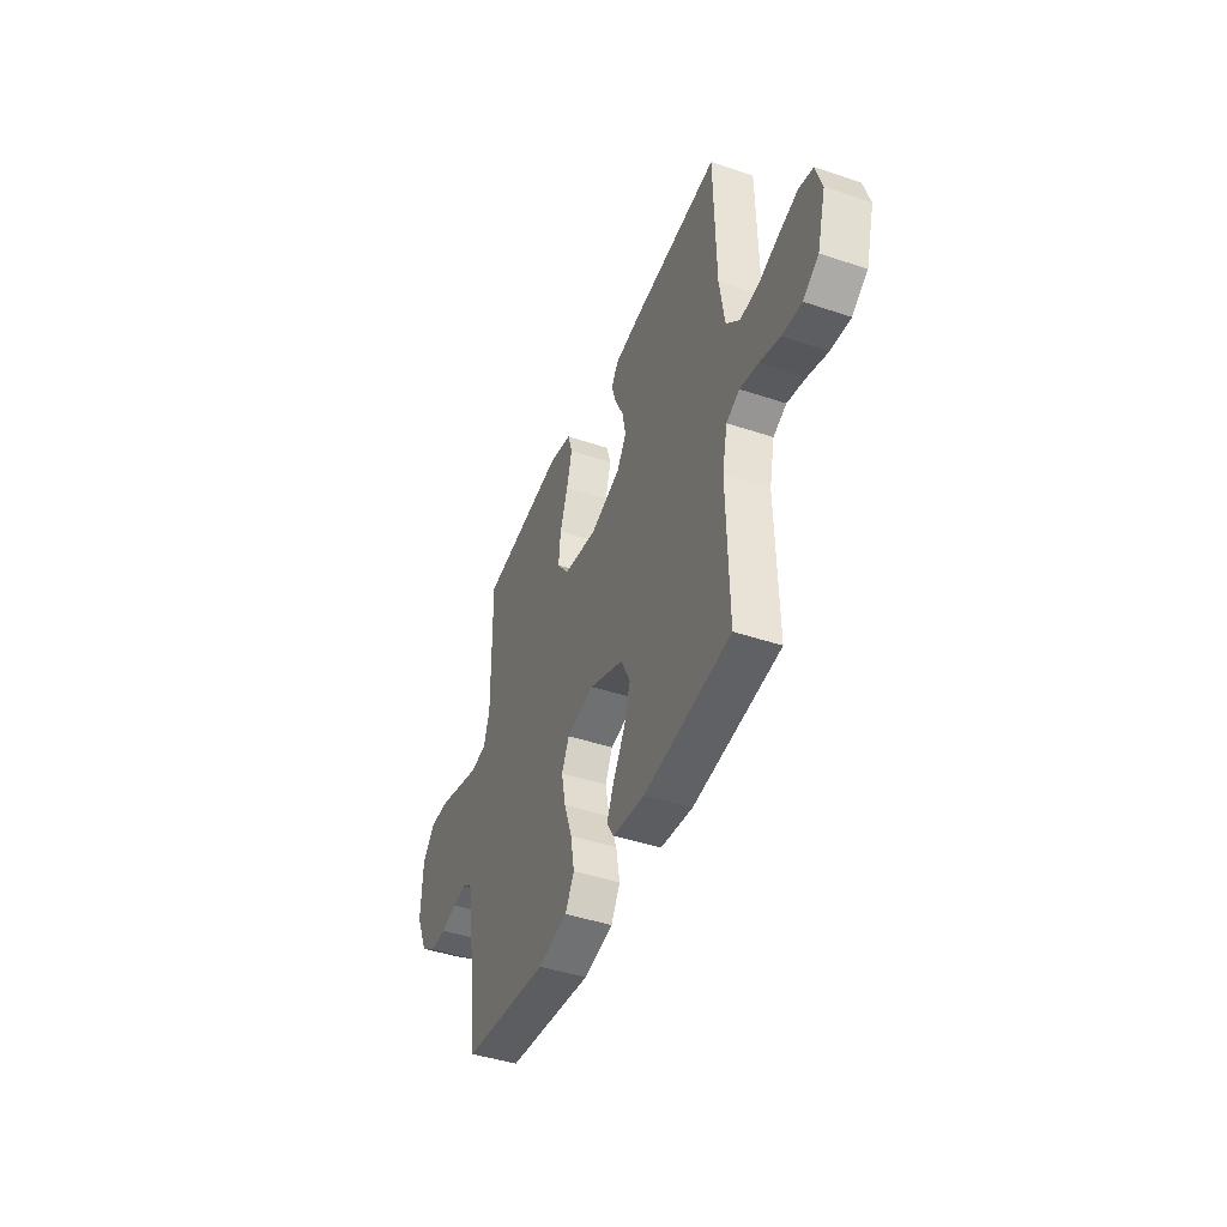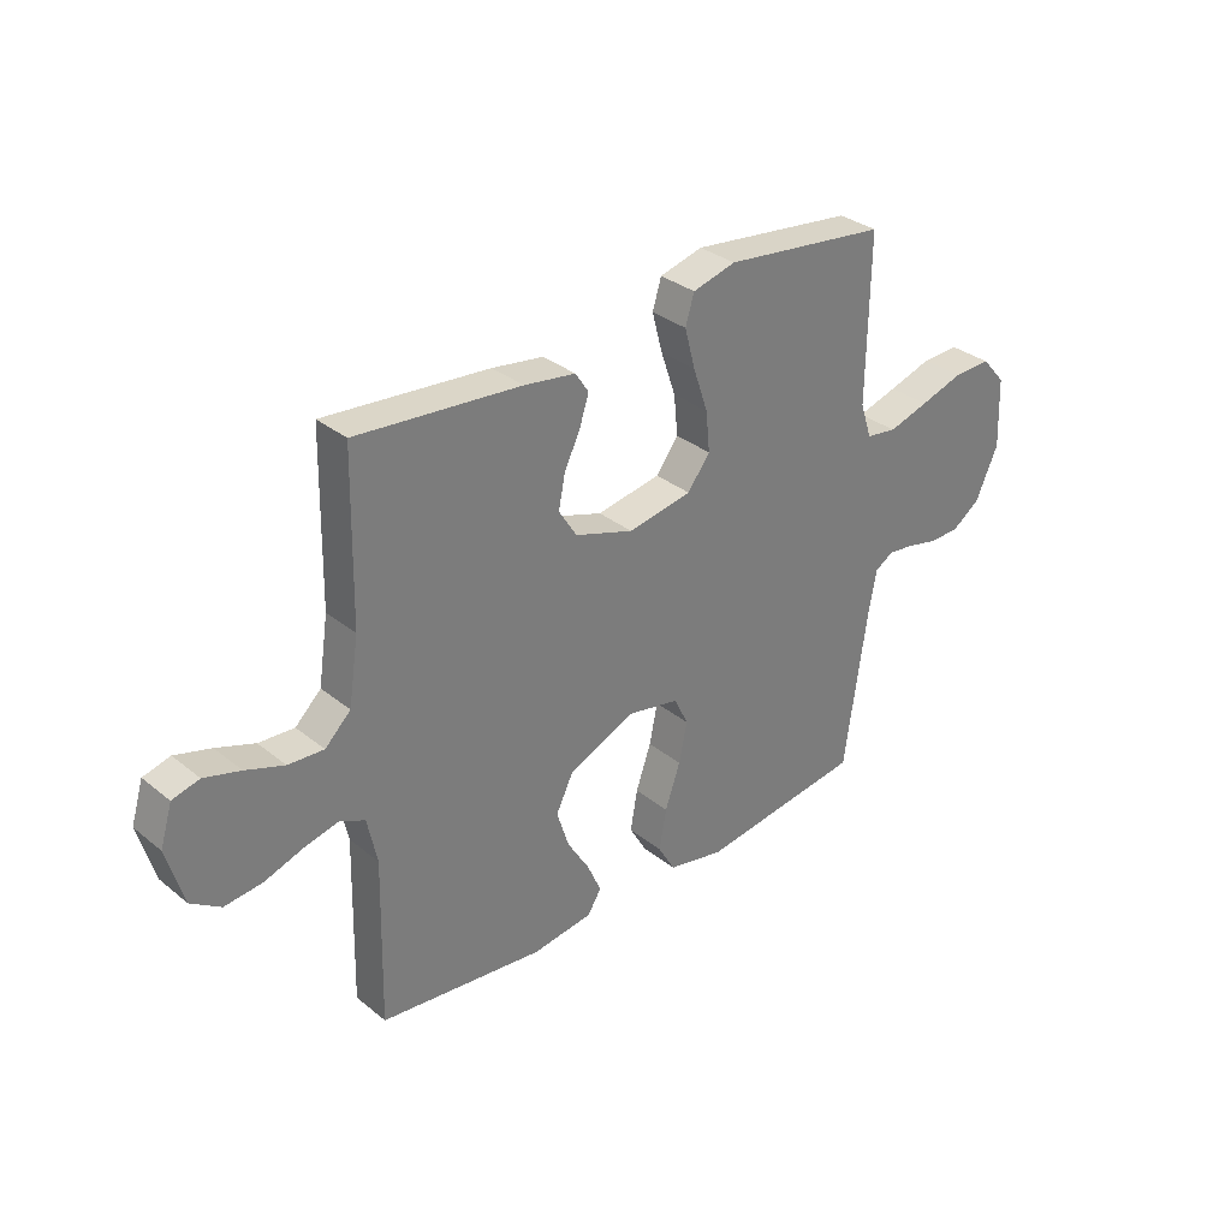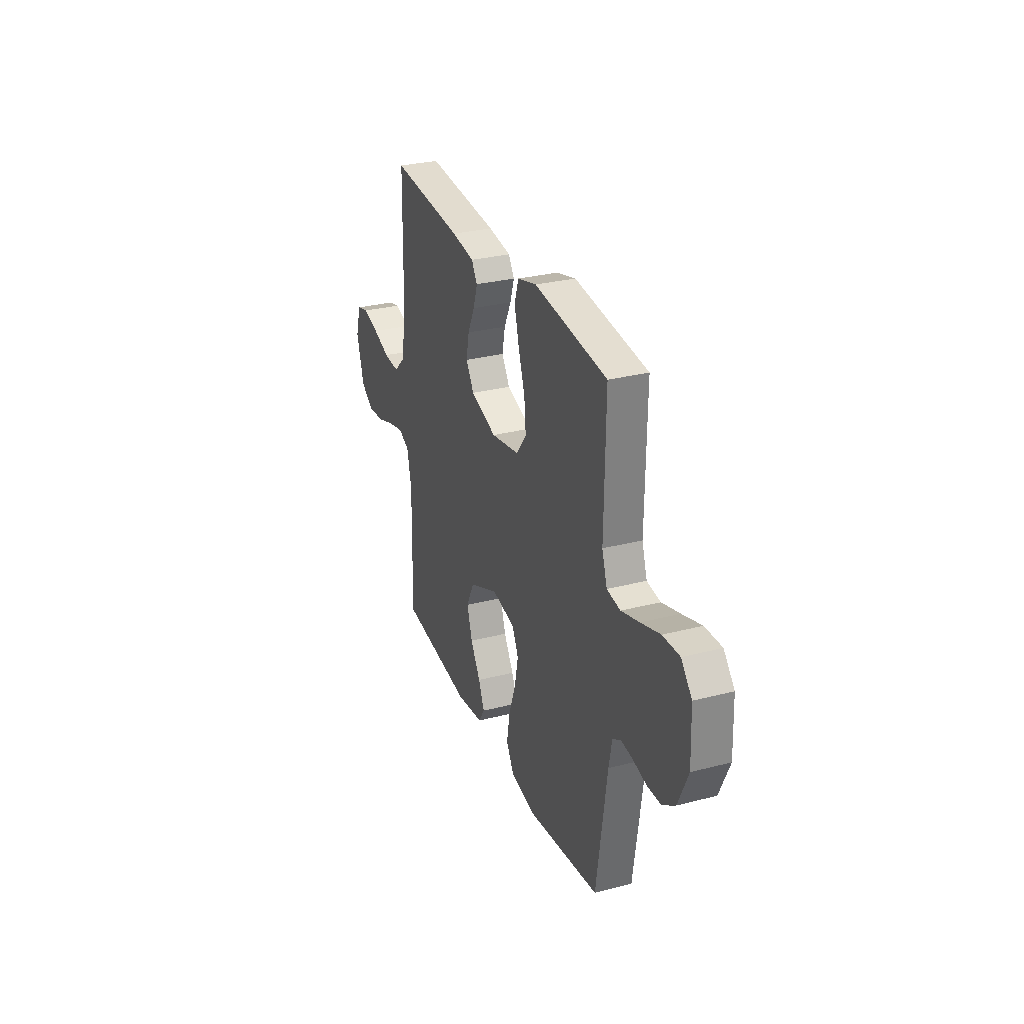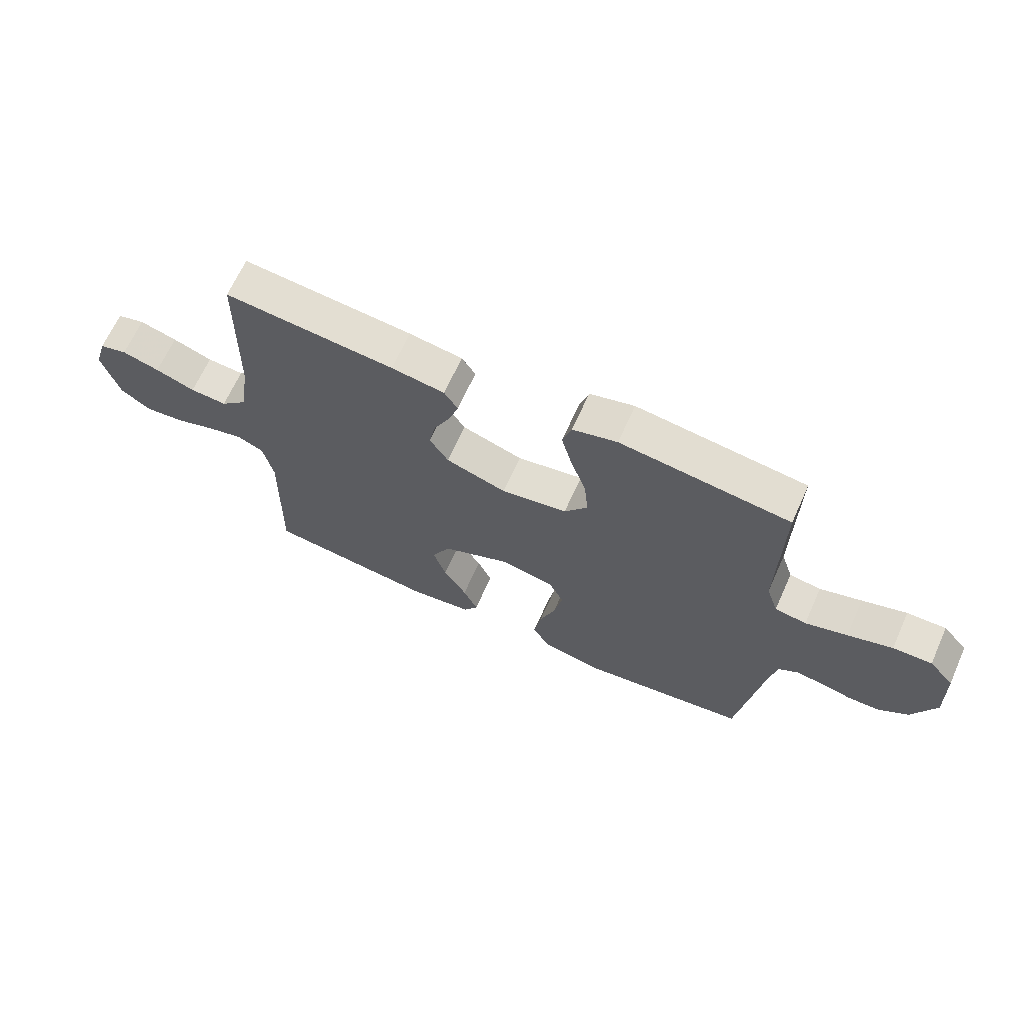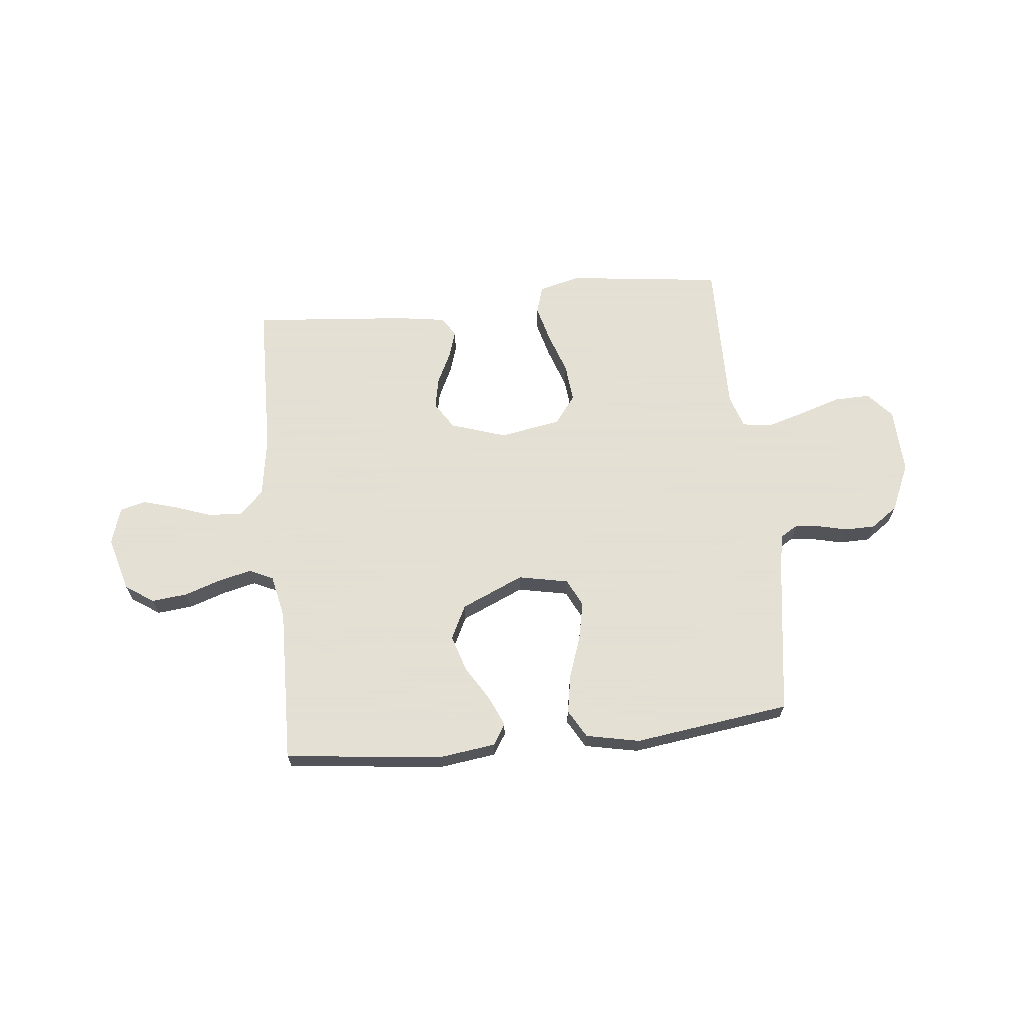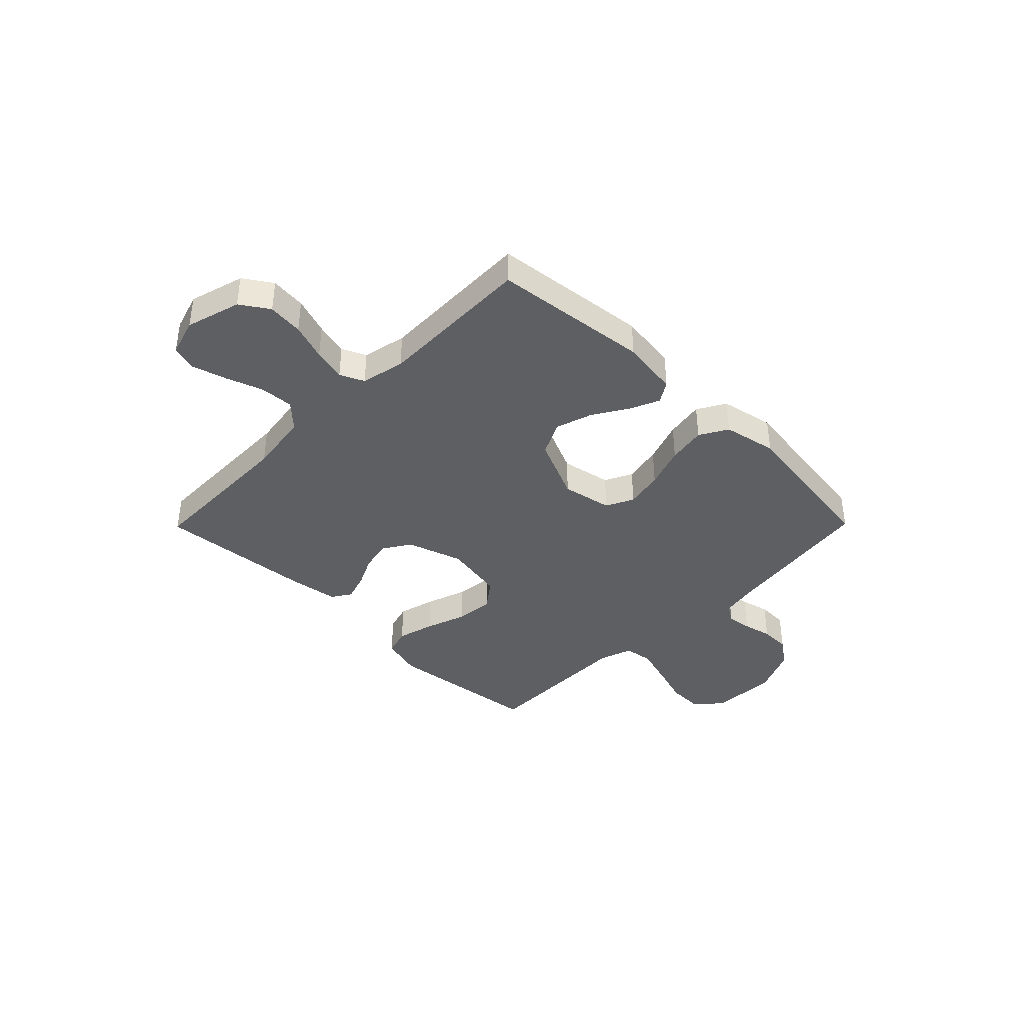
<metadata>
{"format":"obj","ext":"obj","renderer":"f3d","projection":"perspective","resolution":1024,"background":"white","views":[{"elev":-44.2,"azim":68.6,"up":"+Z"},{"elev":32.4,"azim":138.1,"up":"+Z"},{"elev":29.5,"azim":-110.9,"up":"+Z"},{"elev":66.5,"azim":-155.8,"up":"+Z"},{"elev":66.2,"azim":174.1,"up":"+Y"},{"elev":-39.5,"azim":135.4,"up":"+Y"}]}
</metadata>
<code>
v 0.5 0.07 0.5
v 0.506 0.07 0.2
v 0.524 0.07 0.082
v 0.571 0.07 0.037
v 0.636 0.07 0.041
v 0.706 0.07 0.066
v 0.772 0.07 0.085
v 0.821 0.07 0.072
v 0.843 0.07 0
v 0.813 0.07 -0.105
v 0.759 0.07 -0.141
v 0.691 0.07 -0.134
v 0.62 0.07 -0.11
v 0.557 0.07 -0.095
v 0.511 0.07 -0.116
v 0.493 0.07 -0.2
v 0.5 0.07 -0.5
v 0.2 0.07 -0.534
v 0.089 0.07 -0.519
v 0.064 0.07 -0.479
v 0.089 0.07 -0.422
v 0.13 0.07 -0.355
v 0.152 0.07 -0.285
v 0.12 0.07 -0.22
v 0 0.07 -0.167
v -0.096 0.07 -0.186
v -0.122 0.07 -0.239
v -0.107 0.07 -0.312
v -0.079 0.07 -0.392
v -0.066 0.07 -0.466
v -0.097 0.07 -0.52
v -0.2 0.07 -0.541
v -0.5 0.07 -0.5
v -0.543 0.07 -0.2
v -0.556 0.07 -0.132
v -0.59 0.07 -0.111
v -0.638 0.07 -0.117
v -0.694 0.07 -0.13
v -0.751 0.07 -0.129
v -0.803 0.07 -0.092
v -0.844 0.07 0
v -0.839 0.07 0.127
v -0.795 0.07 0.177
v -0.726 0.07 0.175
v -0.647 0.07 0.15
v -0.573 0.07 0.128
v -0.517 0.07 0.136
v -0.496 0.07 0.2
v -0.5 0.07 0.5
v -0.2 0.07 0.536
v -0.121 0.07 0.515
v -0.105 0.07 0.462
v -0.124 0.07 0.39
v -0.151 0.07 0.311
v -0.158 0.07 0.238
v -0.117 0.07 0.184
v 0 0.07 0.163
v 0.107 0.07 0.198
v 0.14 0.07 0.25
v 0.128 0.07 0.31
v 0.099 0.07 0.37
v 0.082 0.07 0.423
v 0.106 0.07 0.46
v 0.2 0.07 0.474
v 0.5 0 0.5
v 0.506 0 0.2
v 0.524 0 0.082
v 0.571 0 0.037
v 0.636 0 0.041
v 0.706 0 0.066
v 0.772 0 0.085
v 0.821 0 0.072
v 0.843 0 0
v 0.813 0 -0.105
v 0.759 0 -0.141
v 0.691 0 -0.134
v 0.62 0 -0.11
v 0.557 0 -0.095
v 0.511 0 -0.116
v 0.493 0 -0.2
v 0.5 0 -0.5
v 0.2 0 -0.534
v 0.089 0 -0.519
v 0.064 0 -0.479
v 0.089 0 -0.422
v 0.13 0 -0.355
v 0.152 0 -0.285
v 0.12 0 -0.22
v 0 0 -0.167
v -0.096 0 -0.186
v -0.122 0 -0.239
v -0.107 0 -0.312
v -0.079 0 -0.392
v -0.066 0 -0.466
v -0.097 0 -0.52
v -0.2 0 -0.541
v -0.5 0 -0.5
v -0.543 0 -0.2
v -0.556 0 -0.132
v -0.59 0 -0.111
v -0.638 0 -0.117
v -0.694 0 -0.13
v -0.751 0 -0.129
v -0.803 0 -0.092
v -0.844 0 0
v -0.839 0 0.127
v -0.795 0 0.177
v -0.726 0 0.175
v -0.647 0 0.15
v -0.573 0 0.128
v -0.517 0 0.136
v -0.496 0 0.2
v -0.5 0 0.5
v -0.2 0 0.536
v -0.121 0 0.515
v -0.105 0 0.462
v -0.124 0 0.39
v -0.151 0 0.311
v -0.158 0 0.238
v -0.117 0 0.184
v 0 0 0.163
v 0.107 0 0.198
v 0.14 0 0.25
v 0.128 0 0.31
v 0.099 0 0.37
v 0.082 0 0.423
v 0.106 0 0.46
v 0.2 0 0.474
f 63 64 1 2
f 60 61 62 63
f 59 60 63 2
f 58 59 2 3
f 57 58 3 4
f 56 57 4
f 51 52 53 54
f 49 50 51 54
f 48 49 54 55
f 47 48 55 56
f 42 43 44 45
f 42 45 46
f 41 42 46
f 37 38 39 40
f 36 37 40 41
f 31 32 33 34
f 31 34 35
f 28 29 30 31
f 27 28 31 35
f 26 27 35 36
f 19 20 21 22
f 19 22 23
f 16 17 18 19
f 15 16 19 23
f 10 11 12 13
f 10 13 14
f 9 10 14
f 8 9 14
f 5 6 7 8
f 5 8 14 15
f 46 47 56 4
f 25 26 36 41
f 25 41 46 4
f 5 15 23 24
f 4 5 24 25
f 66 65 128 127
f 127 126 125 124
f 66 127 124 123
f 67 66 123 122
f 68 67 122 121
f 68 121 120
f 118 117 116 115
f 118 115 114 113
f 119 118 113 112
f 120 119 112 111
f 109 108 107 106
f 110 109 106
f 110 106 105
f 104 103 102 101
f 105 104 101 100
f 98 97 96 95
f 99 98 95
f 95 94 93 92
f 99 95 92 91
f 100 99 91 90
f 86 85 84 83
f 87 86 83
f 83 82 81 80
f 87 83 80 79
f 77 76 75 74
f 78 77 74
f 78 74 73
f 78 73 72
f 72 71 70 69
f 79 78 72 69
f 68 120 111 110
f 105 100 90 89
f 68 110 105 89
f 88 87 79 69
f 89 88 69 68
f 1 65 66 2
f 2 66 67 3
f 3 67 68 4
f 4 68 69 5
f 5 69 70 6
f 6 70 71 7
f 7 71 72 8
f 8 72 73 9
f 9 73 74 10
f 10 74 75 11
f 11 75 76 12
f 12 76 77 13
f 13 77 78 14
f 14 78 79 15
f 15 79 80 16
f 16 80 81 17
f 17 81 82 18
f 18 82 83 19
f 19 83 84 20
f 20 84 85 21
f 21 85 86 22
f 22 86 87 23
f 23 87 88 24
f 24 88 89 25
f 25 89 90 26
f 26 90 91 27
f 27 91 92 28
f 28 92 93 29
f 29 93 94 30
f 30 94 95 31
f 31 95 96 32
f 32 96 97 33
f 33 97 98 34
f 34 98 99 35
f 35 99 100 36
f 36 100 101 37
f 37 101 102 38
f 38 102 103 39
f 39 103 104 40
f 40 104 105 41
f 41 105 106 42
f 42 106 107 43
f 43 107 108 44
f 44 108 109 45
f 45 109 110 46
f 46 110 111 47
f 47 111 112 48
f 48 112 113 49
f 49 113 114 50
f 50 114 115 51
f 51 115 116 52
f 52 116 117 53
f 53 117 118 54
f 54 118 119 55
f 55 119 120 56
f 56 120 121 57
f 57 121 122 58
f 58 122 123 59
f 59 123 124 60
f 60 124 125 61
f 61 125 126 62
f 62 126 127 63
f 63 127 128 64
f 64 128 65 1

</code>
